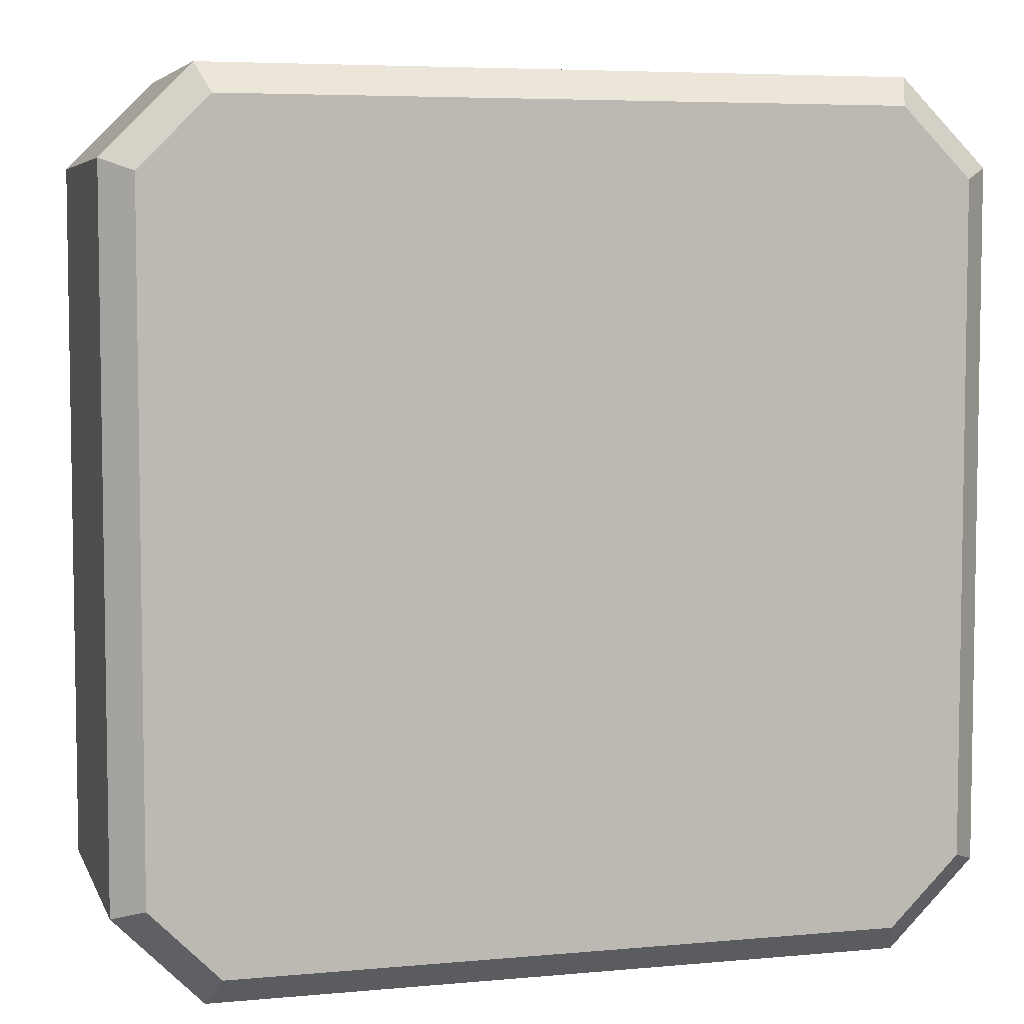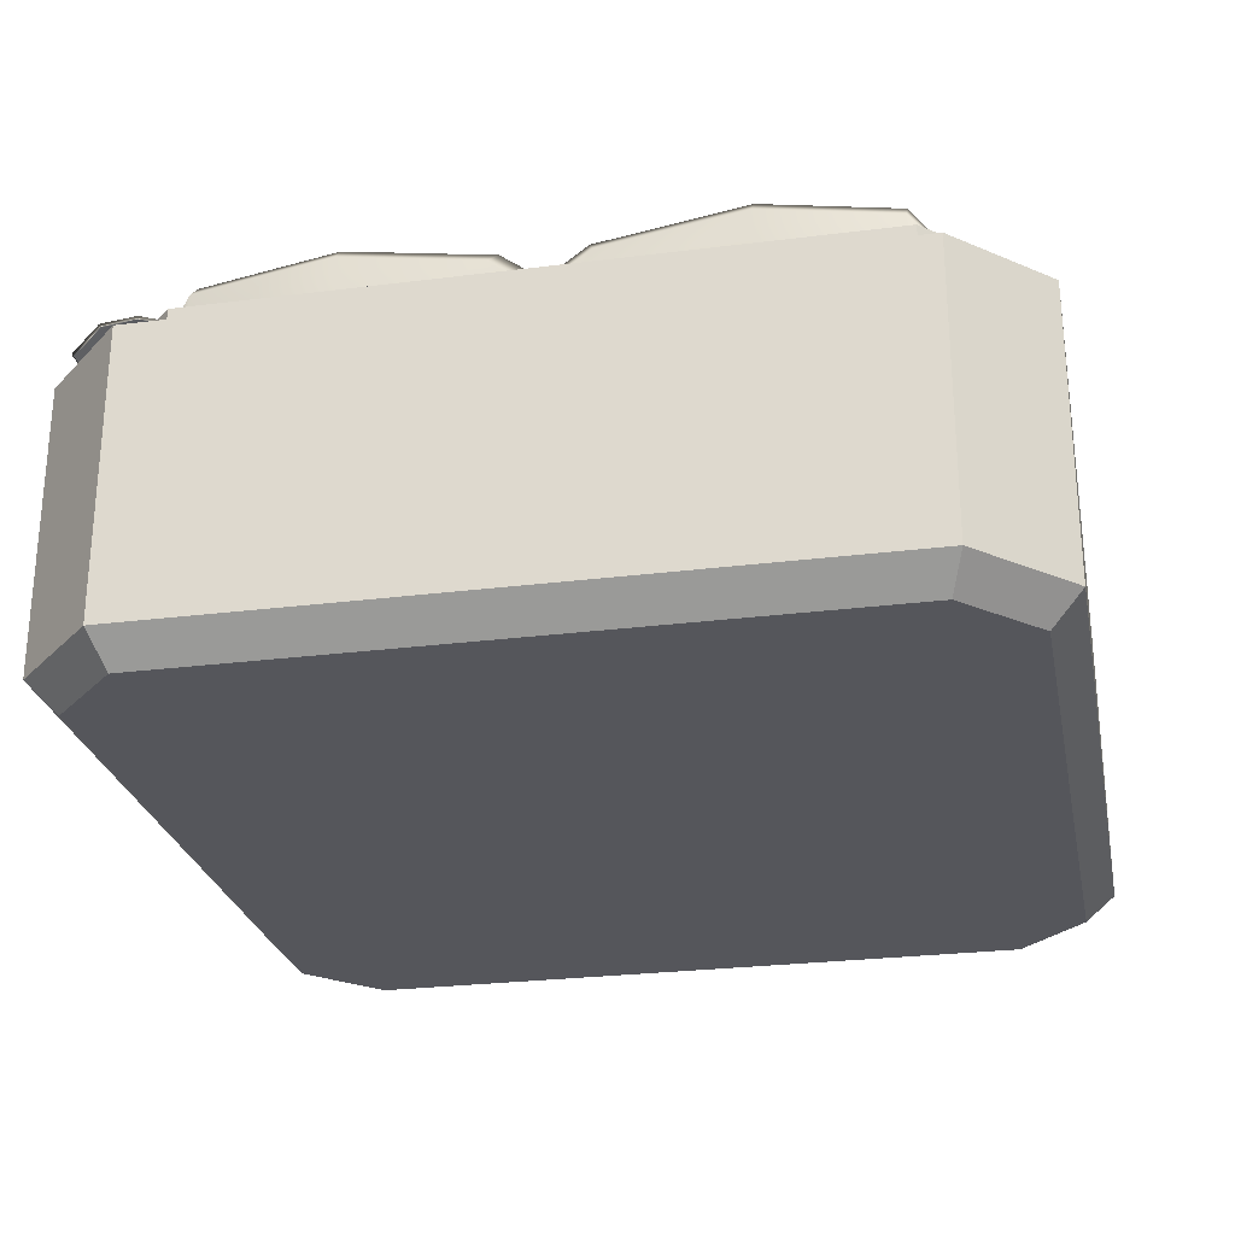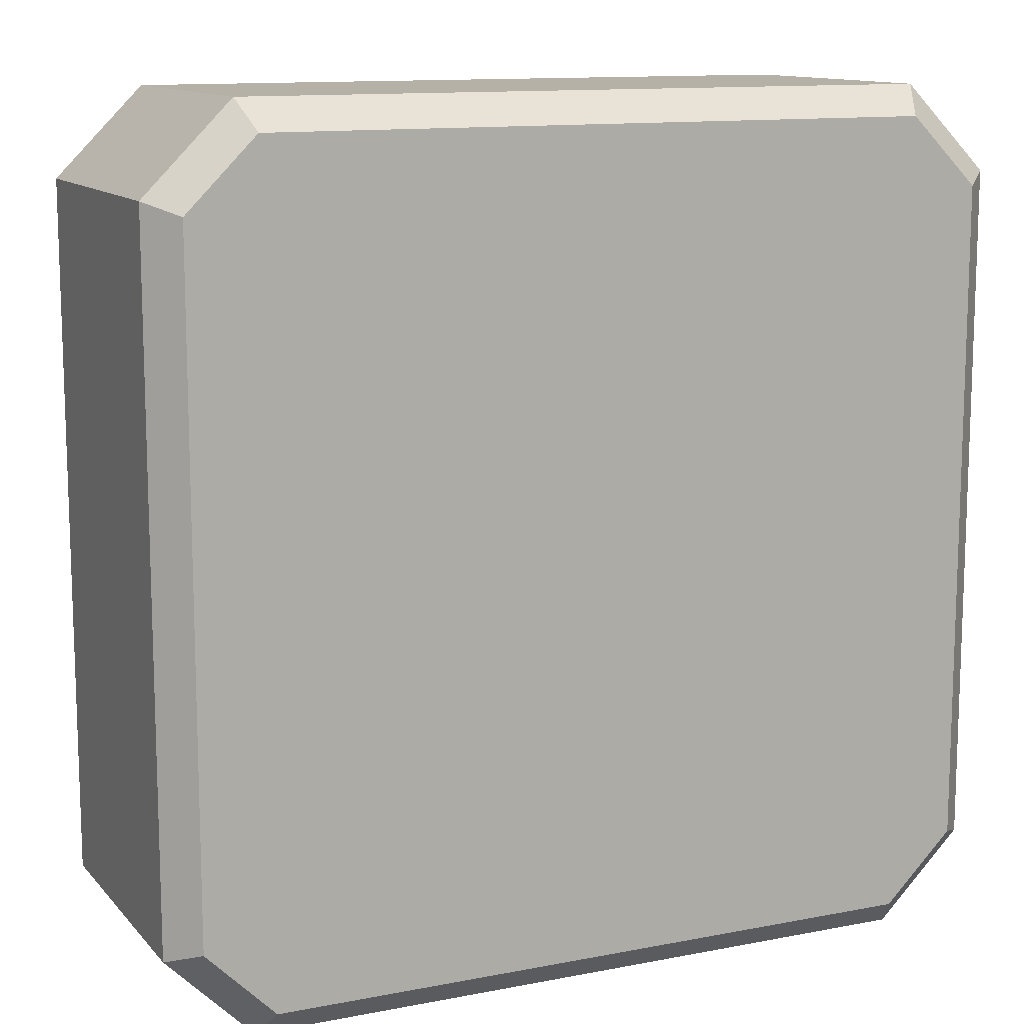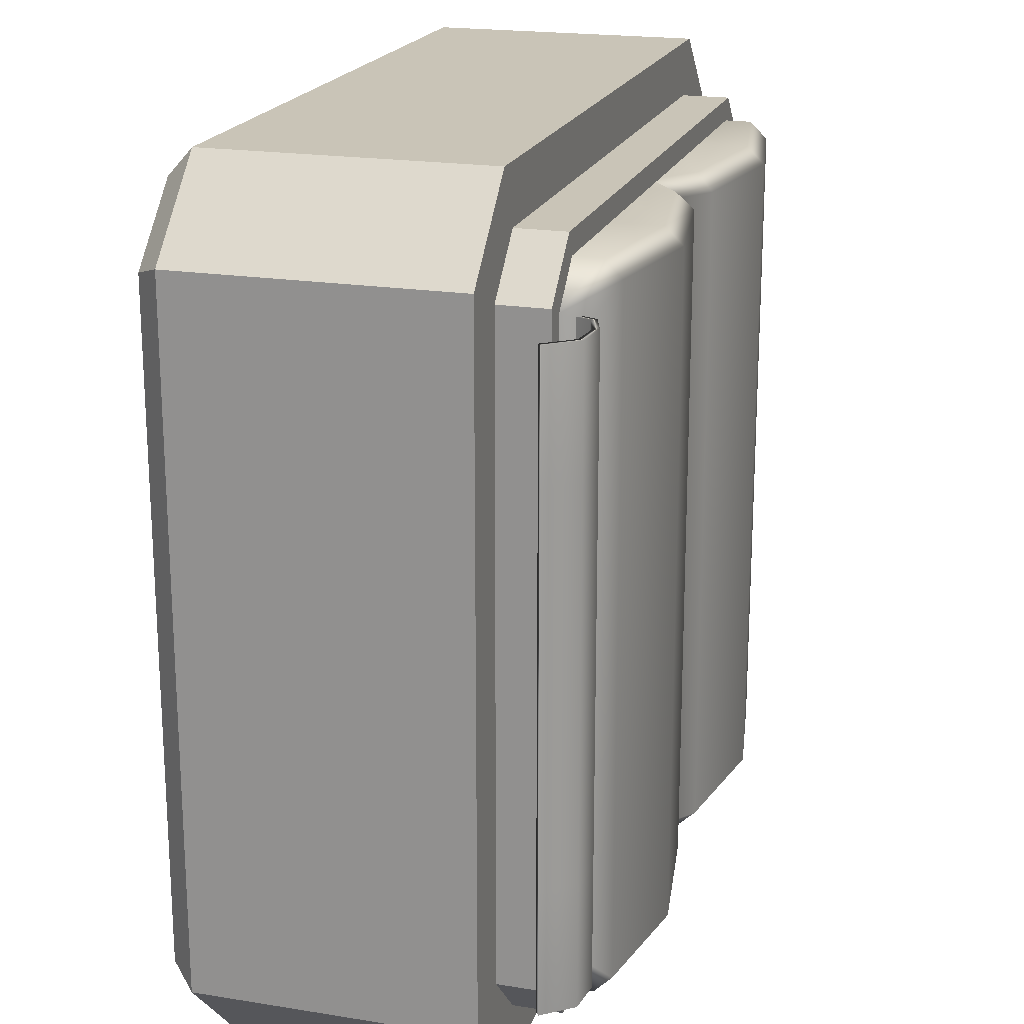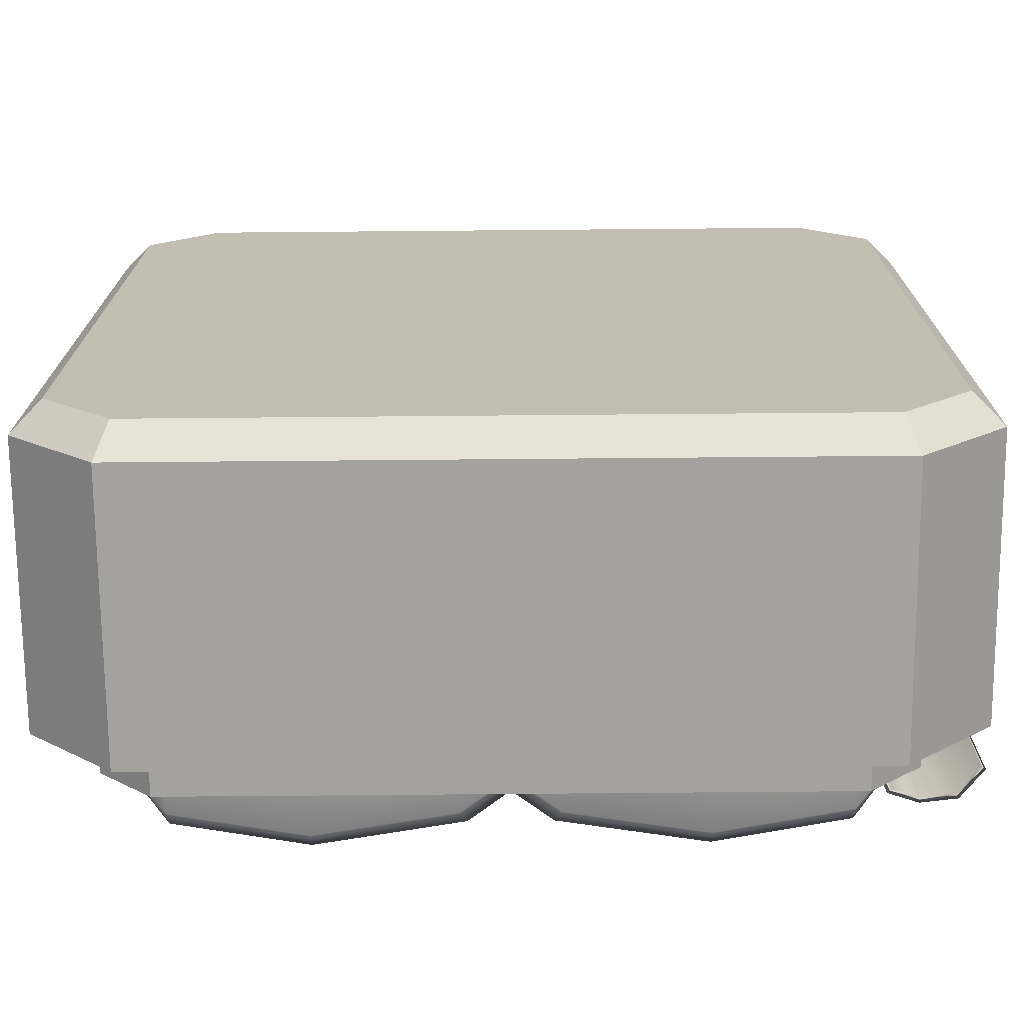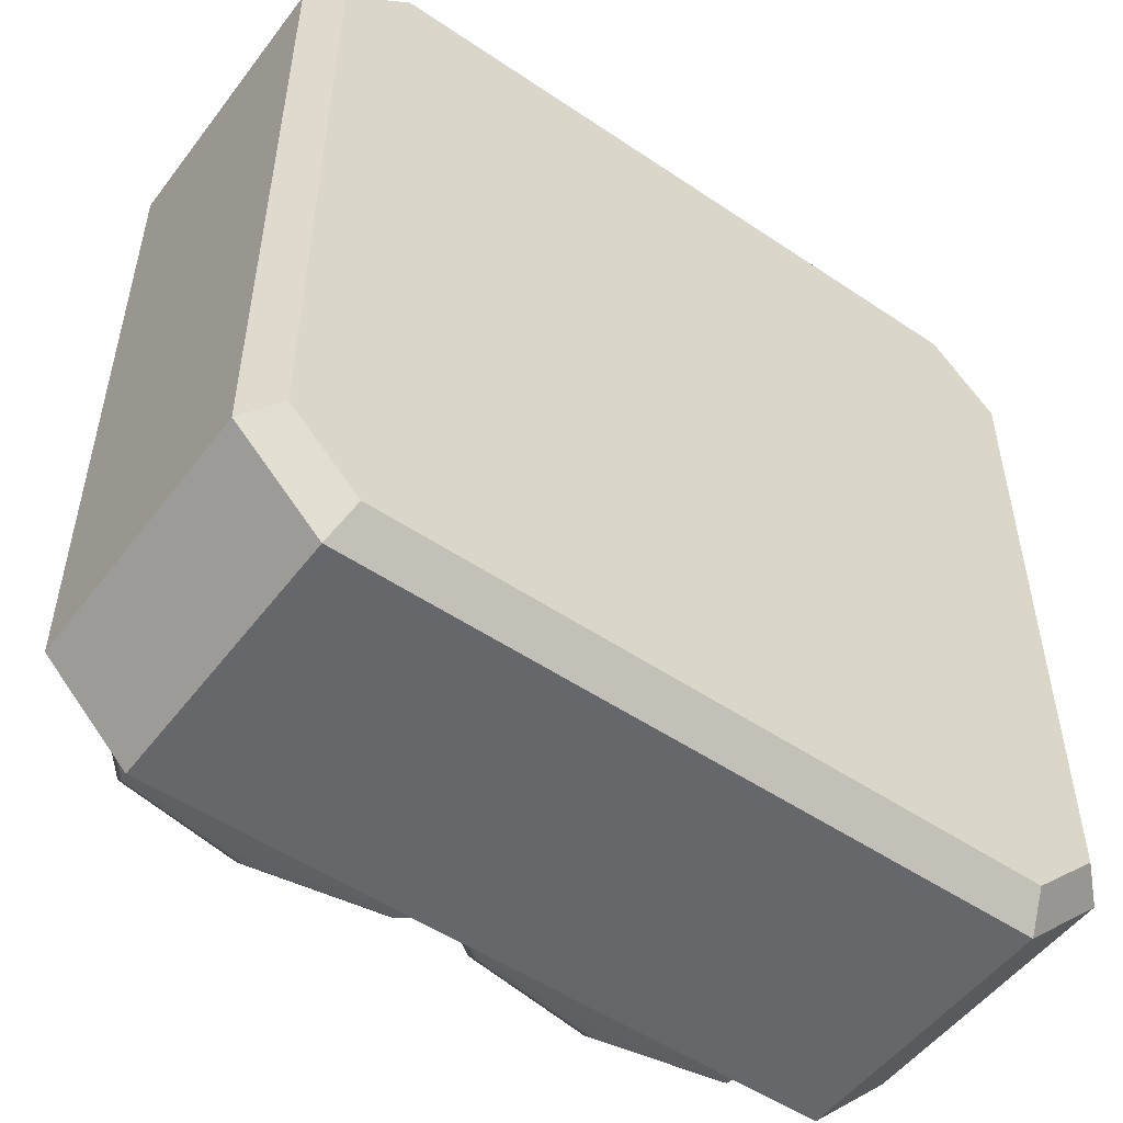
<metadata>
{"format":"obj","ext":"obj","renderer":"f3d","projection":"perspective","resolution":1024,"background":"white","views":[{"elev":5.7,"azim":-15.8,"up":"+Z"},{"elev":-26.3,"azim":-168.7,"up":"+Y"},{"elev":12.1,"azim":-24.7,"up":"+Z"},{"elev":19.9,"azim":106.6,"up":"+Z"},{"elev":-72.4,"azim":0.5,"up":"+Z"},{"elev":-52.1,"azim":-36.1,"up":"+Z"}]}
</metadata>
<code>
v 2.738 2.842 2.5
v 2.849 3.117 2.5
v 2.849 3.117 1.5
v 2.738 2.842 1.5
v 3.061 3.188 2.5
v 3.061 3.188 1.5
v 3.324 3.159 2.5
v 3.324 3.159 1.5
v 3.502 2.939 2.5
v 3.502 2.939 1.5
v 2.849 3.117 0.5
v 2.738 2.842 0.5
v 3.061 3.188 0.5
v 3.324 3.159 0.5
v 3.502 2.939 0.5
v 2.849 3.117 -0.5
v 2.738 2.842 -0.5
v 3.061 3.188 -0.5
v 3.324 3.159 -0.5
v 3.502 2.939 -0.5
v 2.849 3.117 -1.5
v 2.738 2.842 -1.5
v 3.061 3.188 -1.5
v 3.324 3.159 -1.5
v 3.502 2.939 -1.5
v 2.849 3.117 -2.5
v 2.738 2.842 -2.5
v 3.061 3.188 -2.5
v 3.324 3.159 -2.5
v 3.502 2.939 -2.5
v 2.692 2.861 2.5
v 2.811 3.157 2.5
v 2.811 3.157 1.5
v 2.692 2.861 1.5
v 3.056 3.239 2.5
v 3.056 3.239 1.5
v 3.35 3.206 2.5
v 3.35 3.206 1.5
v 3.541 2.971 2.5
v 3.541 2.971 1.5
v 2.811 3.157 0.5
v 2.692 2.861 0.5
v 3.056 3.239 0.5
v 3.35 3.206 0.5
v 3.541 2.971 0.5
v 2.811 3.157 -0.5
v 2.692 2.861 -0.5
v 3.056 3.239 -0.5
v 3.35 3.206 -0.5
v 3.541 2.971 -0.5
v 2.811 3.157 -1.5
v 2.692 2.861 -1.5
v 3.056 3.239 -1.5
v 3.35 3.206 -1.5
v 3.541 2.971 -1.5
v 2.811 3.157 -2.5
v 2.692 2.861 -2.5
v 3.056 3.239 -2.5
v 3.35 3.206 -2.5
v 3.541 2.971 -2.5
v -2.853 2.621 2.532
v -2.853 2.621 -2.532
v -2.532 2.621 2.853
v -1.481 2.621 2.853
v 2.854 2.621 2.532
v 2.533 2.621 2.853
v 2.854 2.621 -2.532
v 2.533 2.621 -2.853
v -2.532 2.621 -2.853
v -1.481 2.621 -2.853
v 0.0003602 2.52 2.853
v 0.3226 2.621 2.853
v 0.0003602 2.52 -2.853
v 0.3226 2.621 -2.853
v -0.3218 2.621 2.853
v -0.3218 2.621 -2.853
v 1.481 2.621 2.853
v 1.481 2.621 -2.853
v -2.764 3.087 -2.461
v -2.853 2.9 -2.532
v -2.764 3.087 2.461
v -2.853 2.902 2.532
v -2.532 3.262 2.712
v -2.532 3.119 2.853
v -1.481 3.446 2.712
v -1.48 3.302 2.853
v 2.533 3.262 2.712
v 2.533 3.119 2.853
v 2.765 3.087 2.461
v 2.854 2.9 2.532
v 2.765 3.087 -2.461
v 2.854 2.902 -2.532
v 2.533 3.262 -2.712
v 2.533 3.119 -2.853
v -2.532 3.262 -2.712
v -2.532 3.119 -2.853
v -1.481 3.446 -2.712
v -1.48 3.302 -2.853
v 0.0003602 3.02 2.712
v 0.0003602 2.843 2.853
v 0.3226 3.262 2.712
v 0.3794 3.128 2.853
v 0.0003602 3.02 -2.712
v 0.0003602 2.843 -2.853
v 0.3226 3.262 -2.712
v 0.3794 3.128 -2.853
v -0.3218 3.262 2.712
v -0.3787 3.128 2.853
v -0.3218 3.262 -2.712
v -0.3787 3.128 -2.853
v 1.481 3.446 2.712
v 1.48 3.302 2.853
v 1.481 3.446 -2.712
v 1.48 3.302 -2.853
v -3.5 2.5 2.8
v -2.8 2.5 3.5
v 2.8 2.5 3.5
v 3.5 2.5 2.8
v -2.8 2.5 -3.5
v -3.5 2.5 -2.8
v 3.5 2.5 -2.8
v 2.8 2.5 -3.5
v -2.701 -0.0001802 3.261
v -2.8 0.2388 3.5
v 2.701 -0.0001802 3.261
v 2.8 0.2388 3.5
v -3.261 -0.0001802 2.701
v -3.5 0.2388 2.8
v 3.261 -0.0001802 2.701
v 3.5 0.2388 2.8
v -3.261 -0.0001802 -2.701
v -3.5 0.2388 -2.8
v -2.701 -0.0001802 -3.261
v -2.8 0.2388 -3.5
v 2.701 -0.0001802 -3.261
v 2.8 0.2388 -3.5
v 3.261 -0.0001802 -2.701
v 3.5 0.2388 -2.8
v -3.038 2.5 2.609
v -3.038 2.5 -2.609
v -2.608 2.5 3.038
v 2.609 2.5 3.038
v 3.038 2.5 2.609
v 3.038 2.5 -2.609
v -2.608 2.5 -3.038
v 2.609 2.5 -3.038
v -3.038 2.9 2.609
v -3.038 2.9 -2.609
v -2.608 2.9 3.038
v 2.609 2.9 3.038
v 3.038 2.9 2.609
v 3.038 2.9 -2.609
v -2.608 2.9 -3.038
v 2.609 2.9 -3.038
v -2.853 2.9 2.532
v -2.853 2.9 -2.532
v -2.532 2.9 2.853
v 2.533 2.9 2.853
v 2.854 2.9 2.532
v 2.854 2.9 -2.532
v -2.532 2.9 -2.853
v 2.533 2.9 -2.853
v -2.853 2.4 2.532
v -2.853 2.4 -2.532
v -2.532 2.4 2.853
v 2.533 2.4 2.853
v 2.854 2.4 2.532
v 2.854 2.4 -2.532
v -2.532 2.4 -2.853
v 2.533 2.4 -2.853
g polySurface3
f 31 32 33 34
f 32 35 36 33
f 35 37 38 36
f 37 39 40 38
f 34 33 41 42
f 33 36 43 41
f 36 38 44 43
f 38 40 45 44
f 42 41 46 47
f 41 43 48 46
f 43 44 49 48
f 44 45 50 49
f 47 46 51 52
f 46 48 53 51
f 48 49 54 53
f 49 50 55 54
f 52 51 56 57
f 51 53 58 56
f 53 54 59 58
f 54 55 60 59
f 1 4 3 2
f 2 3 6 5
f 5 6 8 7
f 7 8 10 9
f 4 12 11 3
f 3 11 13 6
f 6 13 14 8
f 8 14 15 10
f 12 17 16 11
f 11 16 18 13
f 13 18 19 14
f 14 19 20 15
f 17 22 21 16
f 16 21 23 18
f 18 23 24 19
f 19 24 25 20
f 22 27 26 21
f 21 26 28 23
f 23 28 29 24
f 24 29 30 25
f 1 2 32 31
f 4 1 31 34
f 2 5 35 32
f 5 7 37 35
f 7 9 39 37
f 9 10 40 39
f 12 4 34 42
f 10 15 45 40
f 17 12 42 47
f 15 20 50 45
f 22 17 47 52
f 20 25 55 50
f 26 27 57 56
f 27 22 52 57
f 28 26 56 58
f 29 28 58 59
f 25 30 60 55
f 30 29 59 60
f 79 80 82 81
f 80 79 95 96
f 81 82 84 83
f 83 84 86 85
f 85 86 108 107
f 87 88 90 89
f 88 87 111 112
f 89 90 92 91
f 91 92 94 93
f 93 94 114 113
f 96 95 97 98
f 98 97 109 110
f 99 100 102 101
f 100 99 107 108
f 101 102 112 111
f 103 104 110 109
f 104 103 105 106
f 106 105 113 114
f 95 83 85 97
f 93 87 89 91
f 103 99 101 105
f 79 81 83 95
f 97 85 107 109
f 109 107 99 103
f 105 101 111 113
f 113 111 87 93
f 82 80 62 61
f 84 82 61 63
f 86 84 63 64
f 90 88 66 65
f 92 90 65 67
f 94 92 67 68
f 96 98 70 69
f 80 96 69 62
f 102 100 71 72
f 104 106 74 73
f 108 86 64 75
f 98 110 76 70
f 100 108 75 71
f 110 104 73 76
f 112 102 72 77
f 106 114 78 74
f 88 112 77 66
f 114 94 68 78
f 123 124 128 127
f 124 123 125 126
f 126 125 129 130
f 127 128 132 131
f 130 129 137 138
f 131 132 134 133
f 133 134 136 135
f 135 136 138 137
f 116 124 126 117
f 134 119 122 136
f 118 130 138 121
f 120 132 128 115
f 127 129 125 123
f 128 124 116 115
f 126 130 118 117
f 120 119 134 132
f 122 121 138 136
f 131 137 129 127
f 131 133 135 137
f 120 115 139 140
f 116 117 142 141
f 118 121 144 143
f 122 119 145 146
f 115 116 141 139
f 117 118 143 142
f 119 120 140 145
f 121 122 146 144
f 140 139 147 148
f 141 142 150 149
f 143 144 152 151
f 146 145 153 154
f 139 141 149 147
f 142 143 151 150
f 145 140 148 153
f 144 146 154 152
f 148 147 155 156
f 149 150 158 157
f 151 152 160 159
f 154 153 161 162
f 147 149 157 155
f 150 151 159 158
f 153 148 156 161
f 152 154 162 160
f 156 155 163 164
f 157 158 166 165
f 159 160 168 167
f 162 161 169 170
f 155 157 165 163
f 158 159 167 166
f 161 156 164 169
f 160 162 170 168

</code>
